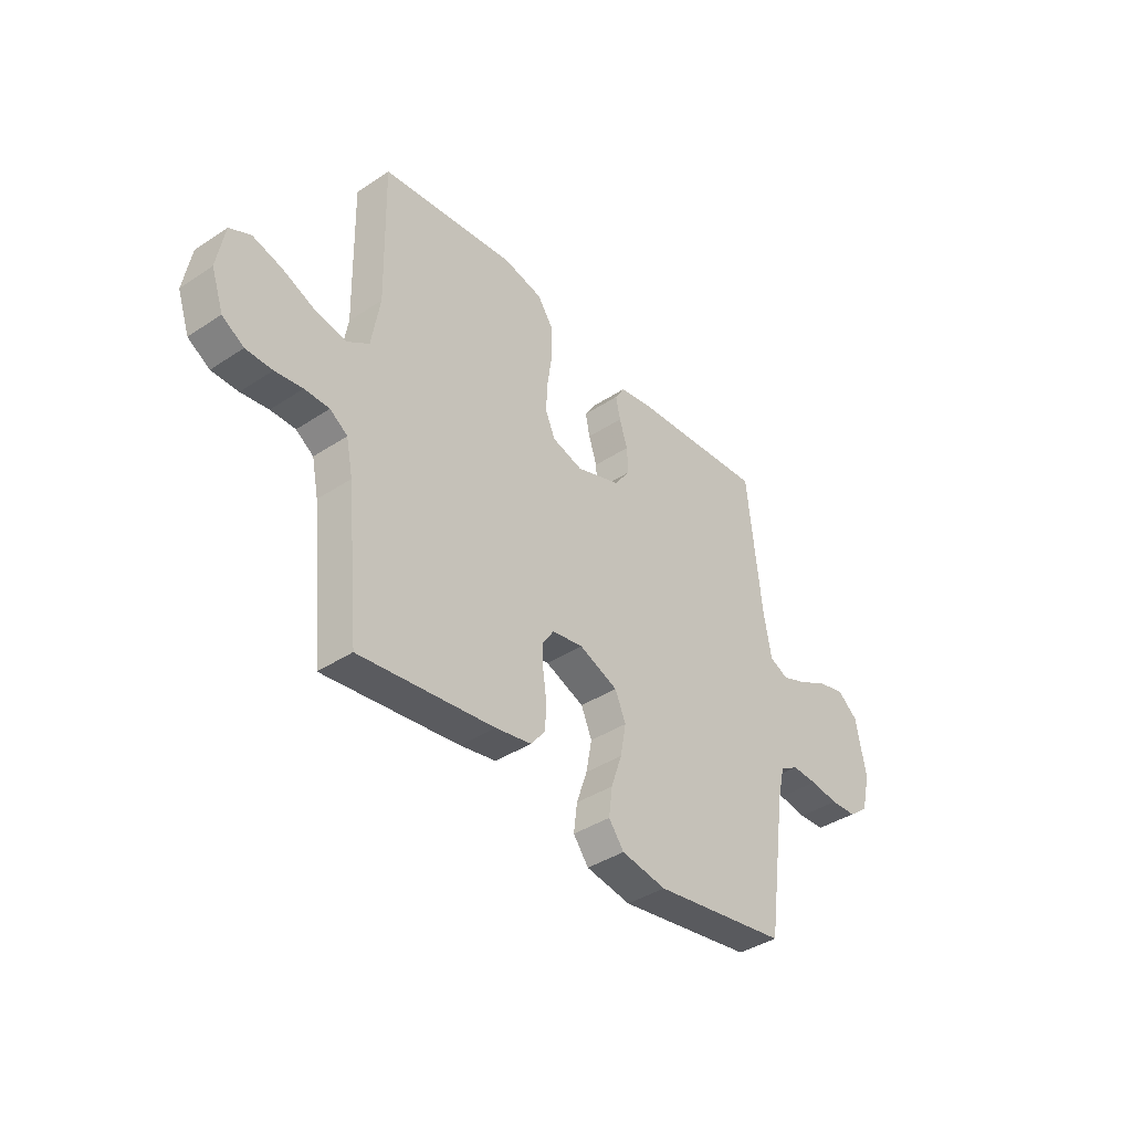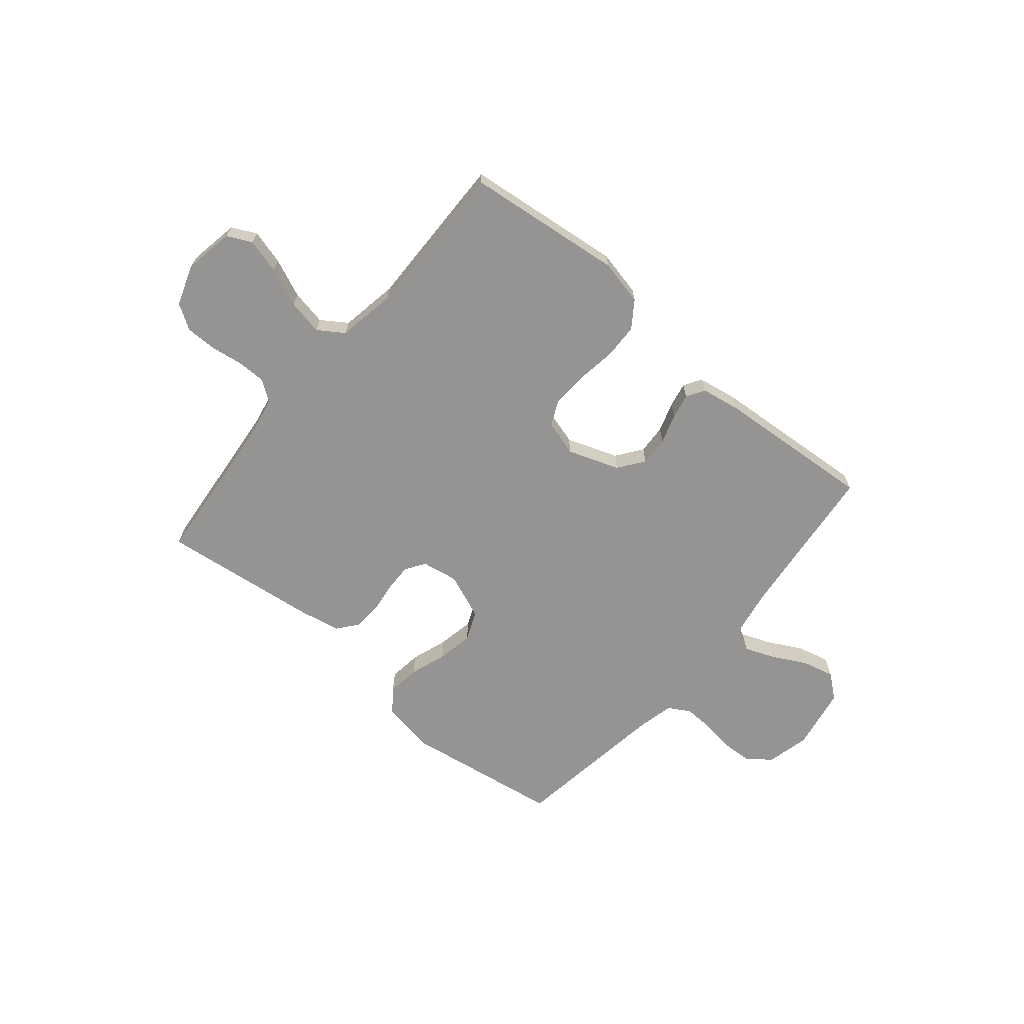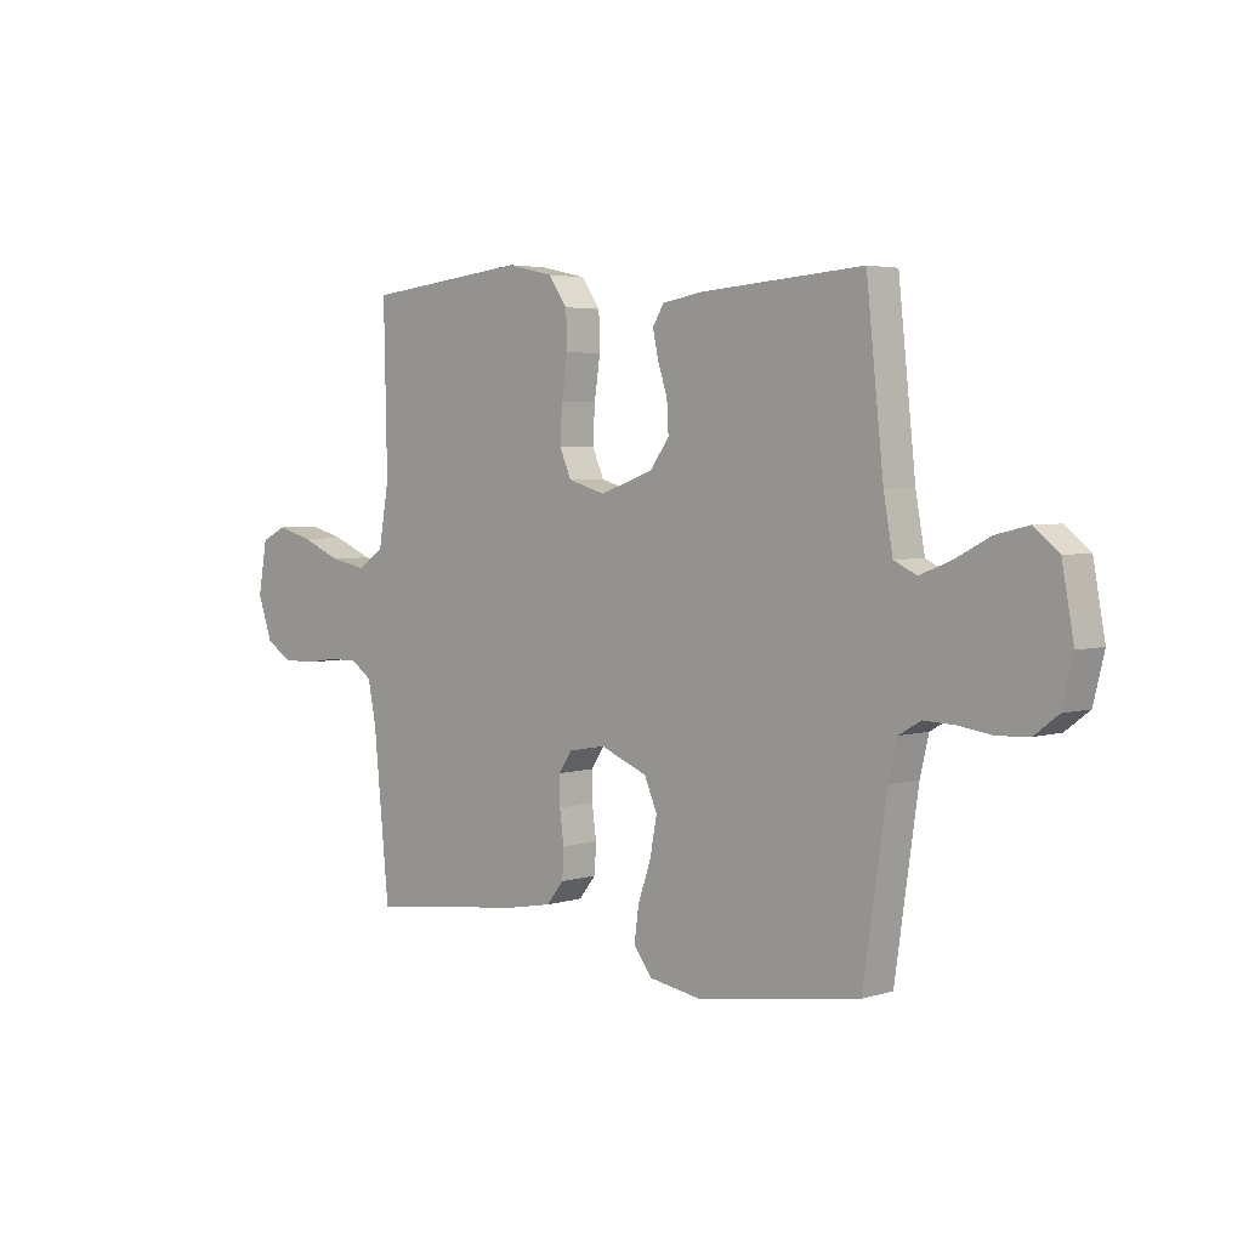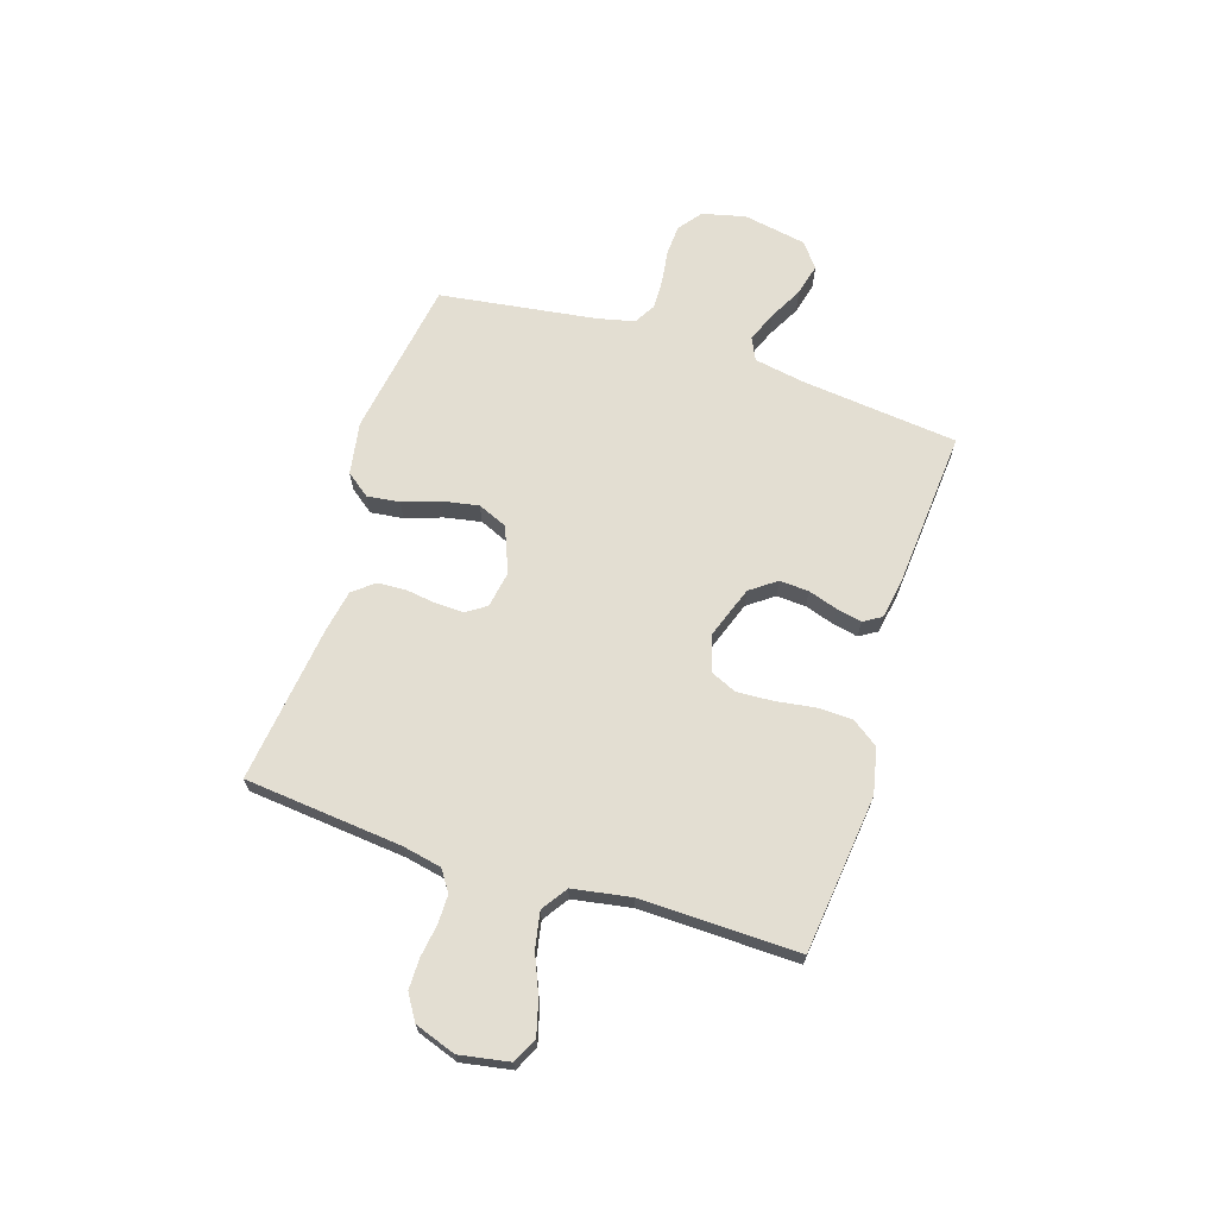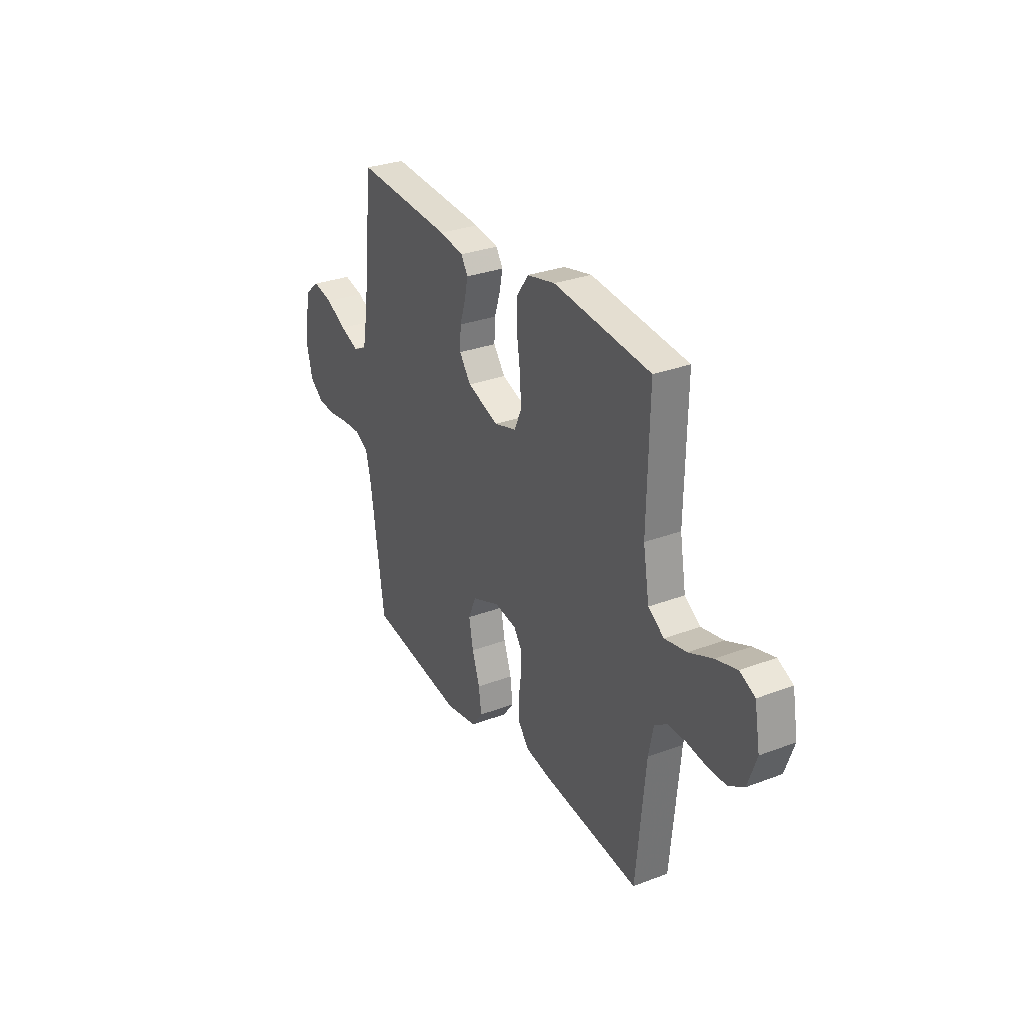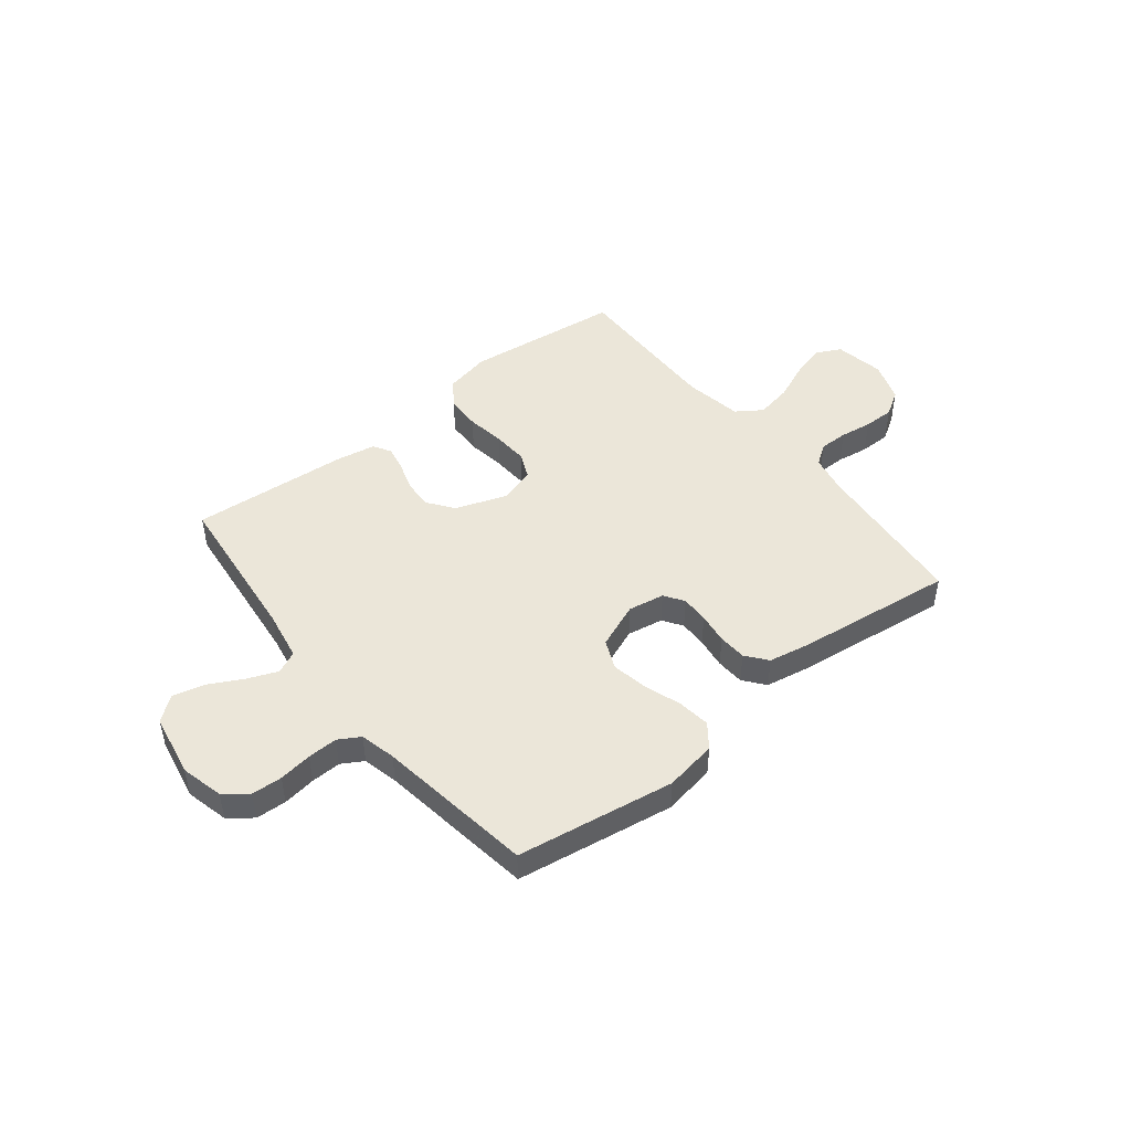
<metadata>
{"format":"obj","ext":"obj","renderer":"f3d","projection":"perspective","resolution":1024,"background":"white","views":[{"elev":-39.5,"azim":-50.5,"up":"+Z"},{"elev":-67.2,"azim":-40.0,"up":"+Y"},{"elev":4.0,"azim":44.4,"up":"+Z"},{"elev":67.5,"azim":-72.2,"up":"+Y"},{"elev":30.0,"azim":-118.9,"up":"+Z"},{"elev":47.0,"azim":141.5,"up":"+Y"}]}
</metadata>
<code>
v 0.5 0.07 -0.5
v 0.2 0.07 -0.547
v 0.1 0.07 -0.53
v 0.066 0.07 -0.485
v 0.074 0.07 -0.423
v 0.098 0.07 -0.353
v 0.111 0.07 -0.284
v 0.087 0.07 -0.228
v 0 0.07 -0.193
v -0.069 0.07 -0.205
v -0.094 0.07 -0.242
v -0.093 0.07 -0.295
v -0.085 0.07 -0.354
v -0.088 0.07 -0.408
v -0.12 0.07 -0.448
v -0.2 0.07 -0.463
v -0.5 0.07 -0.5
v -0.529 0.07 -0.2
v -0.544 0.07 -0.126
v -0.583 0.07 -0.099
v -0.638 0.07 -0.099
v -0.699 0.07 -0.108
v -0.758 0.07 -0.108
v -0.806 0.07 -0.078
v -0.833 0.07 0
v -0.816 0.07 0.095
v -0.769 0.07 0.118
v -0.703 0.07 0.1
v -0.63 0.07 0.069
v -0.562 0.07 0.056
v -0.513 0.07 0.089
v -0.494 0.07 0.2
v -0.5 0.07 0.5
v -0.2 0.07 0.534
v -0.113 0.07 0.515
v -0.078 0.07 0.465
v -0.076 0.07 0.398
v -0.087 0.07 0.324
v -0.091 0.07 0.256
v -0.069 0.07 0.206
v 0 0.07 0.186
v 0.098 0.07 0.221
v 0.134 0.07 0.27
v 0.131 0.07 0.326
v 0.113 0.07 0.382
v 0.103 0.07 0.43
v 0.124 0.07 0.464
v 0.2 0.07 0.477
v 0.5 0.07 0.5
v 0.532 0.07 0.2
v 0.549 0.07 0.105
v 0.591 0.07 0.085
v 0.649 0.07 0.108
v 0.713 0.07 0.142
v 0.774 0.07 0.157
v 0.82 0.07 0.12
v 0.842 0.07 0
v 0.822 0.07 -0.082
v 0.778 0.07 -0.116
v 0.72 0.07 -0.119
v 0.657 0.07 -0.11
v 0.6 0.07 -0.108
v 0.559 0.07 -0.132
v 0.543 0.07 -0.2
v 0.5 0 -0.5
v 0.2 0 -0.547
v 0.1 0 -0.53
v 0.066 0 -0.485
v 0.074 0 -0.423
v 0.098 0 -0.353
v 0.111 0 -0.284
v 0.087 0 -0.228
v 0 0 -0.193
v -0.069 0 -0.205
v -0.094 0 -0.242
v -0.093 0 -0.295
v -0.085 0 -0.354
v -0.088 0 -0.408
v -0.12 0 -0.448
v -0.2 0 -0.463
v -0.5 0 -0.5
v -0.529 0 -0.2
v -0.544 0 -0.126
v -0.583 0 -0.099
v -0.638 0 -0.099
v -0.699 0 -0.108
v -0.758 0 -0.108
v -0.806 0 -0.078
v -0.833 0 0
v -0.816 0 0.095
v -0.769 0 0.118
v -0.703 0 0.1
v -0.63 0 0.069
v -0.562 0 0.056
v -0.513 0 0.089
v -0.494 0 0.2
v -0.5 0 0.5
v -0.2 0 0.534
v -0.113 0 0.515
v -0.078 0 0.465
v -0.076 0 0.398
v -0.087 0 0.324
v -0.091 0 0.256
v -0.069 0 0.206
v 0 0 0.186
v 0.098 0 0.221
v 0.134 0 0.27
v 0.131 0 0.326
v 0.113 0 0.382
v 0.103 0 0.43
v 0.124 0 0.464
v 0.2 0 0.477
v 0.5 0 0.5
v 0.532 0 0.2
v 0.549 0 0.105
v 0.591 0 0.085
v 0.649 0 0.108
v 0.713 0 0.142
v 0.774 0 0.157
v 0.82 0 0.12
v 0.842 0 0
v 0.822 0 -0.082
v 0.778 0 -0.116
v 0.72 0 -0.119
v 0.657 0 -0.11
v 0.6 0 -0.108
v 0.559 0 -0.132
v 0.543 0 -0.2
f 58 59 60 61
f 58 61 62
f 57 58 62
f 56 57 62
f 53 54 55 56
f 52 53 56 62
f 51 52 62 63
f 47 48 49 50
f 44 45 46 47
f 43 44 47 50
f 42 43 50 51
f 35 36 37 38
f 35 38 39
f 32 33 34 35
f 31 32 35 39
f 30 31 39 40
f 26 27 28 29
f 26 29 30
f 25 26 30
f 24 25 30
f 21 22 23 24
f 20 21 24 30
f 19 20 30 40
f 15 16 17 18
f 12 13 14 15
f 11 12 15 18
f 10 11 18 19
f 3 4 5 6
f 3 6 7
f 64 1 2 3
f 64 3 7
f 63 64 7 8
f 41 42 51 63
f 41 63 8 9
f 19 40 41
f 9 10 19 41
f 125 124 123 122
f 126 125 122
f 126 122 121
f 126 121 120
f 120 119 118 117
f 126 120 117 116
f 127 126 116 115
f 114 113 112 111
f 111 110 109 108
f 114 111 108 107
f 115 114 107 106
f 102 101 100 99
f 103 102 99
f 99 98 97 96
f 103 99 96 95
f 104 103 95 94
f 93 92 91 90
f 94 93 90
f 94 90 89
f 94 89 88
f 88 87 86 85
f 94 88 85 84
f 104 94 84 83
f 82 81 80 79
f 79 78 77 76
f 82 79 76 75
f 83 82 75 74
f 70 69 68 67
f 71 70 67
f 67 66 65 128
f 71 67 128
f 72 71 128 127
f 127 115 106 105
f 73 72 127 105
f 105 104 83
f 105 83 74 73
f 1 65 66 2
f 2 66 67 3
f 3 67 68 4
f 4 68 69 5
f 5 69 70 6
f 6 70 71 7
f 7 71 72 8
f 8 72 73 9
f 9 73 74 10
f 10 74 75 11
f 11 75 76 12
f 12 76 77 13
f 13 77 78 14
f 14 78 79 15
f 15 79 80 16
f 16 80 81 17
f 17 81 82 18
f 18 82 83 19
f 19 83 84 20
f 20 84 85 21
f 21 85 86 22
f 22 86 87 23
f 23 87 88 24
f 24 88 89 25
f 25 89 90 26
f 26 90 91 27
f 27 91 92 28
f 28 92 93 29
f 29 93 94 30
f 30 94 95 31
f 31 95 96 32
f 32 96 97 33
f 33 97 98 34
f 34 98 99 35
f 35 99 100 36
f 36 100 101 37
f 37 101 102 38
f 38 102 103 39
f 39 103 104 40
f 40 104 105 41
f 41 105 106 42
f 42 106 107 43
f 43 107 108 44
f 44 108 109 45
f 45 109 110 46
f 46 110 111 47
f 47 111 112 48
f 48 112 113 49
f 49 113 114 50
f 50 114 115 51
f 51 115 116 52
f 52 116 117 53
f 53 117 118 54
f 54 118 119 55
f 55 119 120 56
f 56 120 121 57
f 57 121 122 58
f 58 122 123 59
f 59 123 124 60
f 60 124 125 61
f 61 125 126 62
f 62 126 127 63
f 63 127 128 64
f 64 128 65 1

</code>
